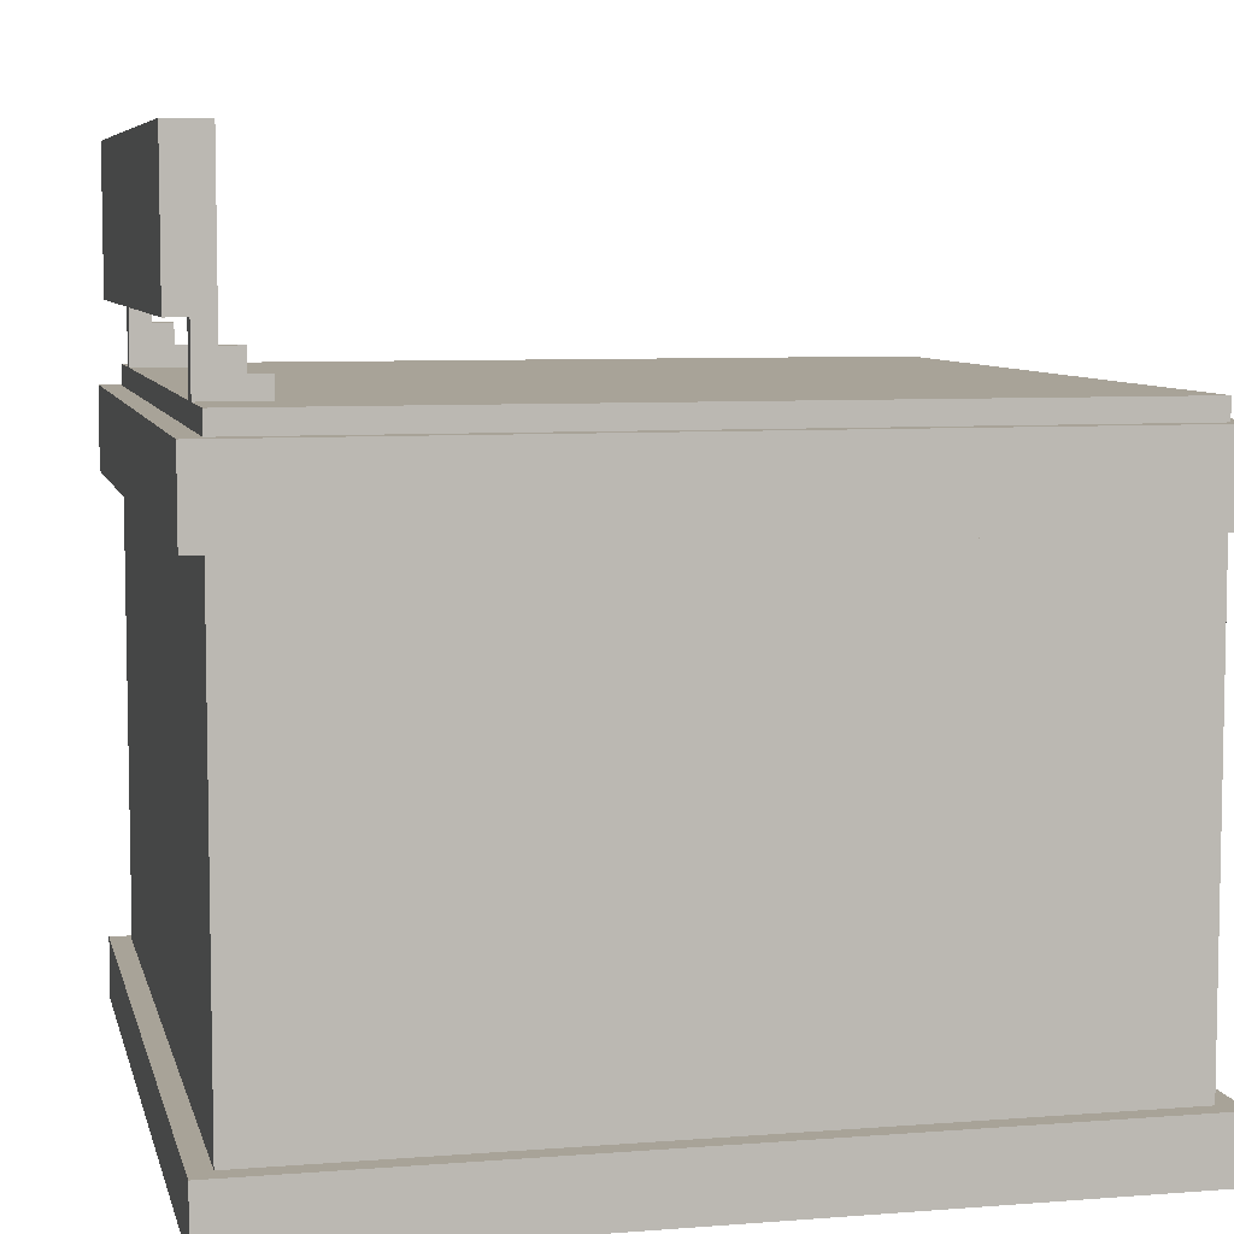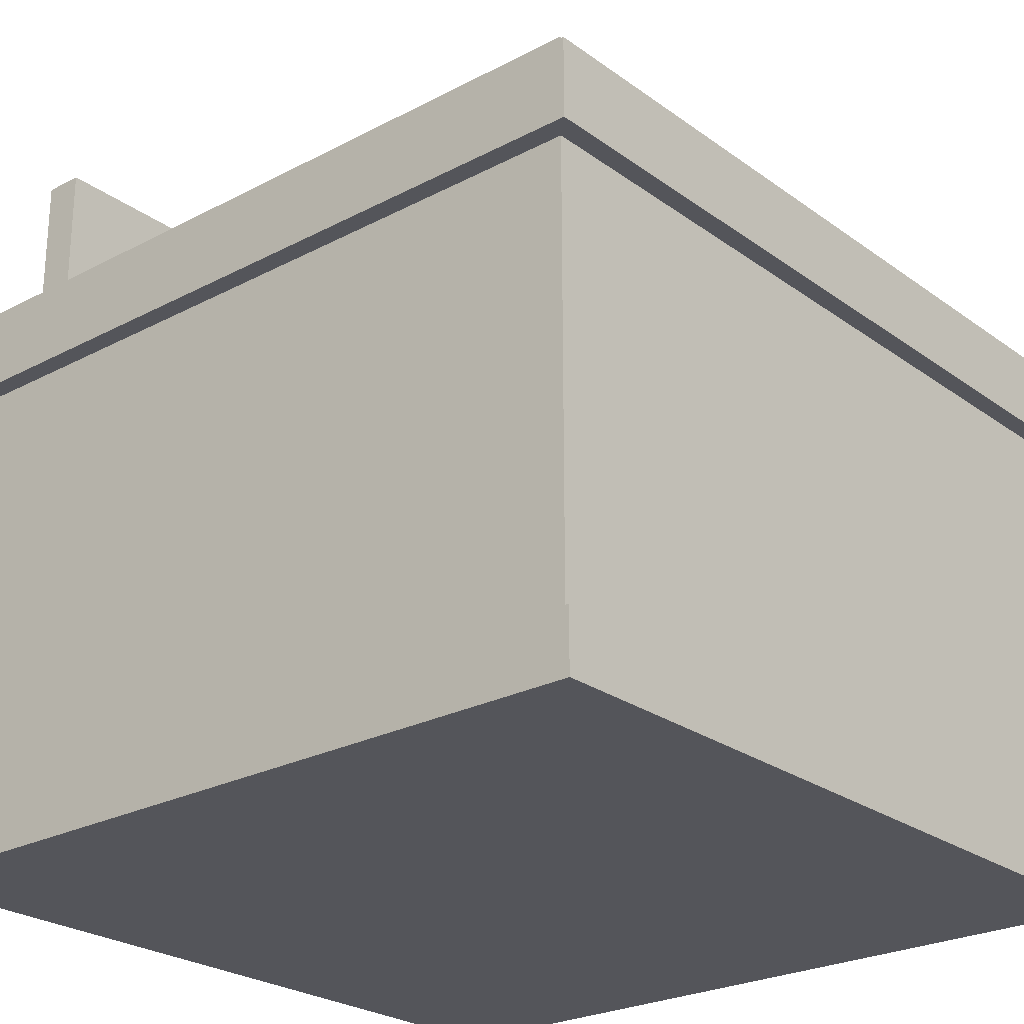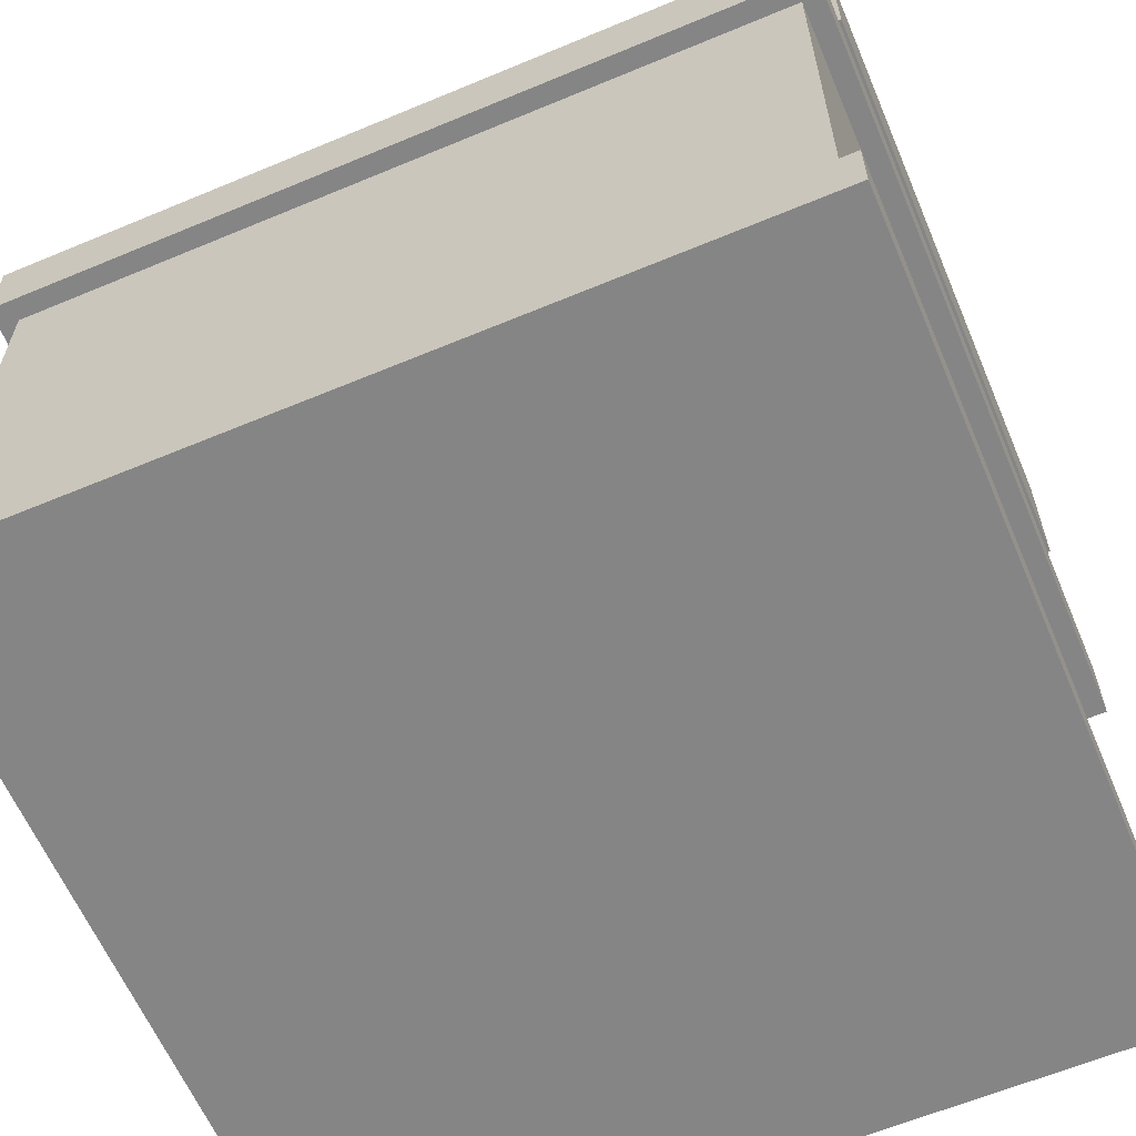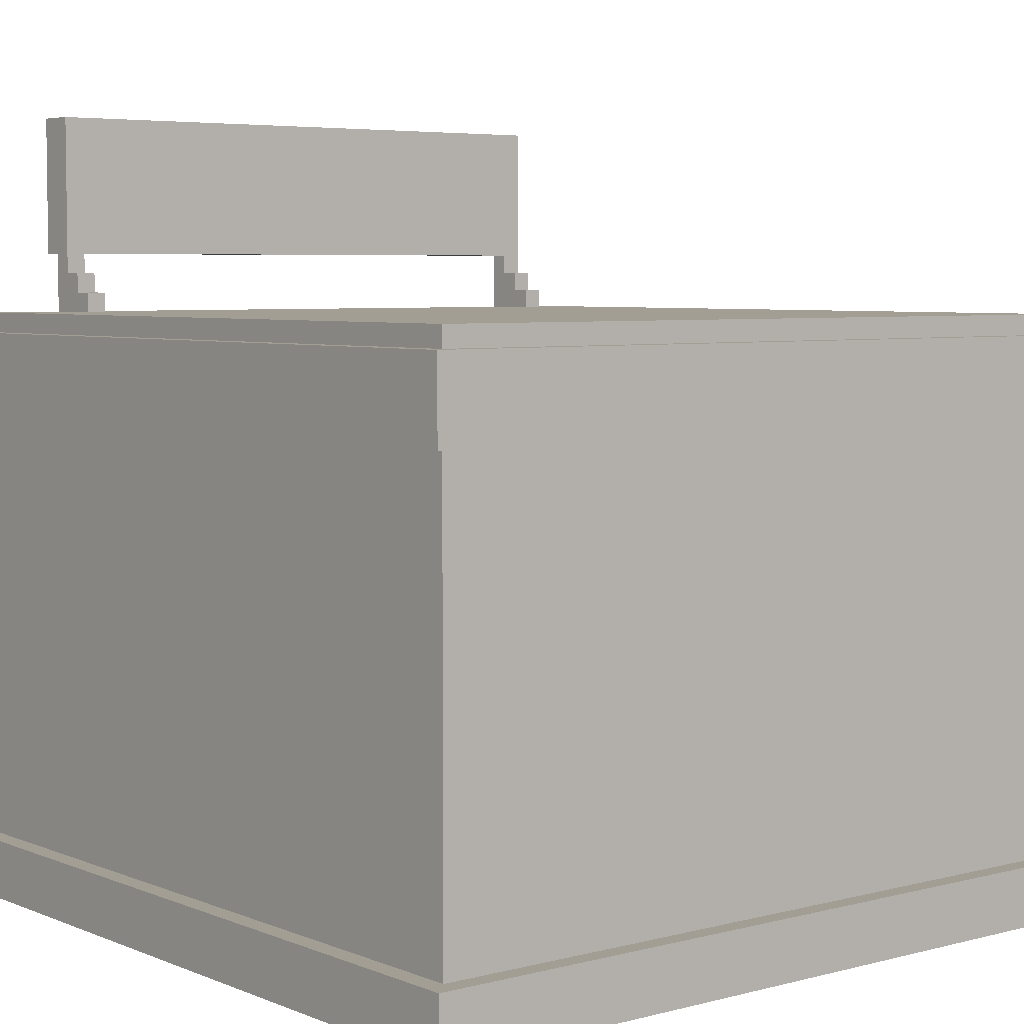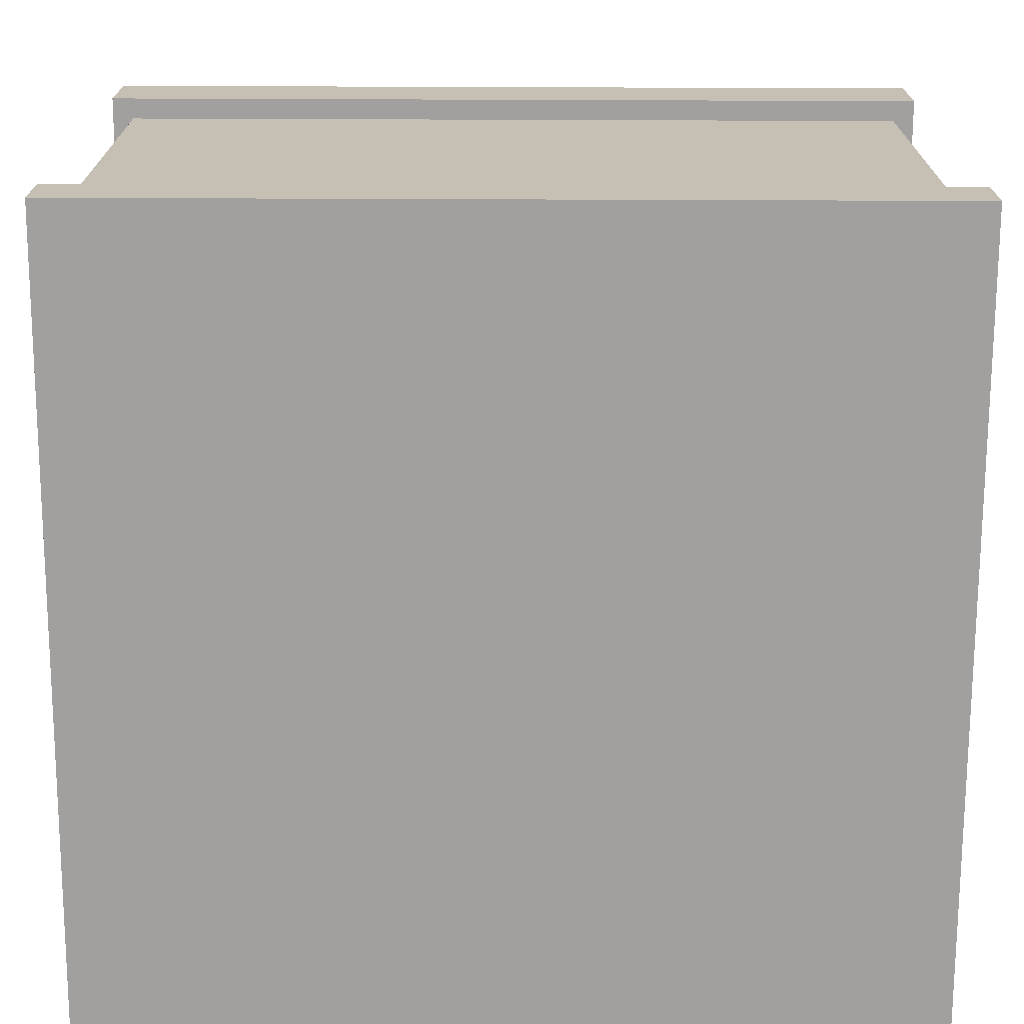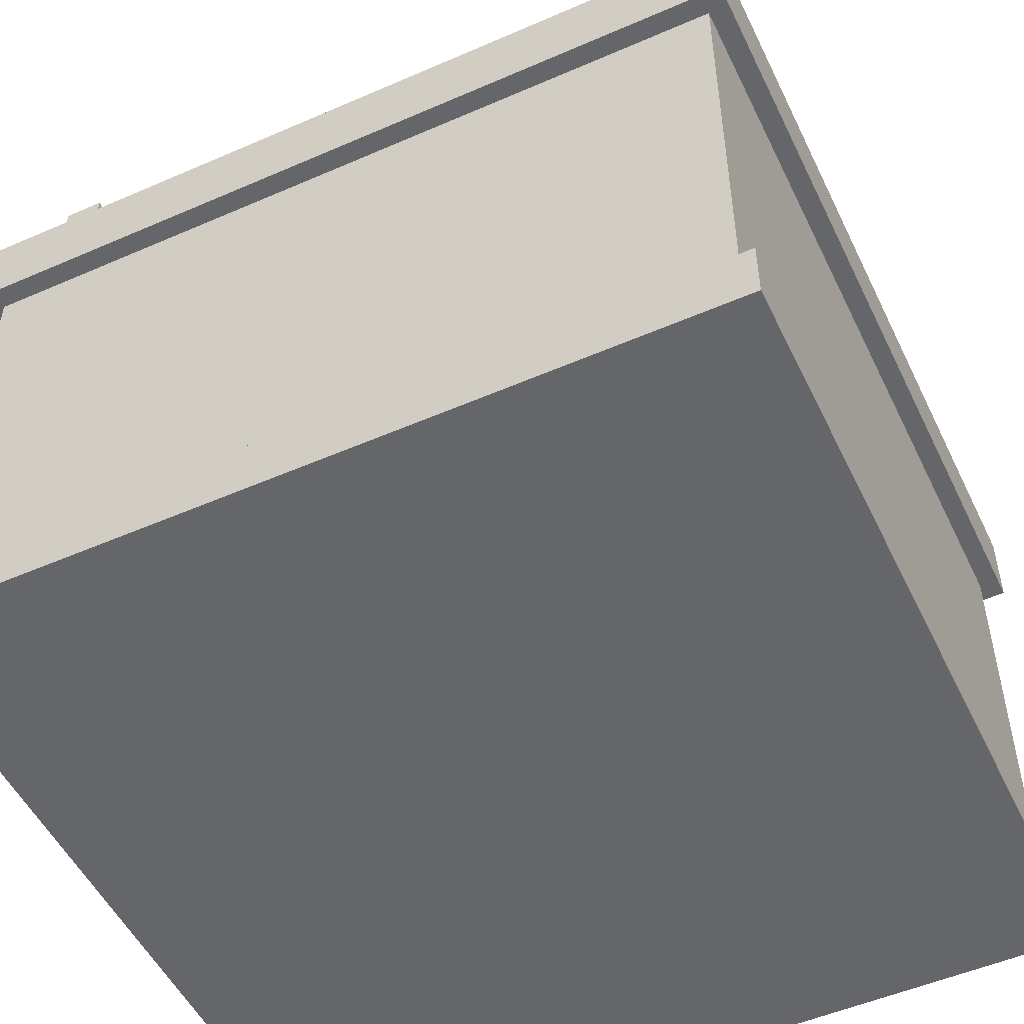
<metadata>
{"format":"obj","ext":"obj","renderer":"f3d","projection":"perspective","resolution":1024,"background":"white","views":[{"elev":6.9,"azim":-12.9,"up":"+Y"},{"elev":-25.0,"azim":40.6,"up":"+Y"},{"elev":-61.9,"azim":-157.0,"up":"+Y"},{"elev":5.2,"azim":51.0,"up":"+Y"},{"elev":-71.9,"azim":179.8,"up":"+Y"},{"elev":-51.7,"azim":25.3,"up":"+Y"}]}
</metadata>
<code>
g barbershopc
v -20 0 20
v -20 0 -20
v -20 3 20
v -20 3 -20
v -20 25 20
v -20 25 -20
v -20 28 20
v -20 28 -20
v -20 29 20
v -20 29 -20
v -20 33 15
v -20 33 -15
v -20 40 15
v -20 40 -15
v -19 3 19
v -19 3 -19
v -19 4 16
v -19 4 7
v -19 6 9
v -19 6 8
v -19 7 10
v -19 7 9
v -19 7 8
v -19 8 14
v -19 8 13
v -19 9 11
v -19 9 10
v -19 9 9
v -19 9 1
v -19 9 -8
v -19 9 -9
v -19 9 -15
v -19 9 -16
v -19 10 15
v -19 10 14
v -19 10 13
v -19 10 -7
v -19 10 -8
v -19 10 -9
v -19 10 -13
v -19 10 -15
v -19 10 -16
v -19 11 15
v -19 11 14
v -19 11 12
v -19 11 11
v -19 11 10
v -19 11 -5
v -19 11 -7
v -19 11 -8
v -19 11 -12
v -19 11 -13
v -19 11 -15
v -19 12 -4
v -19 12 -5
v -19 12 -7
v -19 12 -11
v -19 12 -12
v -19 12 -13
v -19 13 13
v -19 13 12
v -19 13 11
v -19 13 -3
v -19 13 -4
v -19 13 -5
v -19 13 -9
v -19 13 -11
v -19 13 -12
v -19 14 -1
v -19 14 -3
v -19 14 -4
v -19 14 -8
v -19 14 -9
v -19 14 -11
v -19 15 14
v -19 15 13
v -19 15 12
v -19 15 -0
v -19 15 -1
v -19 15 -3
v -19 15 -6
v -19 15 -8
v -19 15 -9
v -19 16 14
v -19 16 13
v -19 16 -0
v -19 16 -1
v -19 16 -5
v -19 16 -6
v -19 16 -8
v -19 17 -3
v -19 17 -5
v -19 17 -6
v -19 18 -2
v -19 18 -3
v -19 18 -5
v -19 19 16
v -19 19 7
v -19 19 -0
v -19 19 -2
v -19 19 -3
v -19 20 1
v -19 20 -0
v -19 20 -2
v -19 20 -16
v -19 25 19
v -19 25 -19
v -19 29 19
v -19 29 -19
v -19 30 19
v -19 30 15
v -19 30 14
v -19 30 -14
v -19 30 -15
v -19 30 -19
v -19 33 15
v -19 33 14
v -19 33 -14
v -19 33 -15
v -18 32 15
v -18 32 14
v -18 32 -14
v -18 32 -15
v -18 33 15
v -18 33 14
v -18 33 -14
v -18 33 -15
v -18 40 15
v -18 40 -15
v -17 31 15
v -17 31 14
v -17 31 -14
v -17 31 -15
v -17 32 15
v -17 32 14
v -17 32 -14
v -17 32 -15
v -16 30 15
v -16 30 14
v -16 30 -14
v -16 30 -15
v -16 31 15
v -16 31 14
v -16 31 -14
v -16 31 -15
v 19 3 19
v 19 3 -19
v 19 4 19
v 19 4 -19
v 19 25 19
v 19 25 -19
v 19 29 19
v 19 29 -19
v 19 30 19
v 19 30 -19
v 20 0 20
v 20 0 -20
v 20 3 20
v 20 3 -20
v 20 25 20
v 20 25 -20
v 20 28 20
v 20 28 -20
v 20 29 20
v 20 29 -20
v -20 0 20
v -20 3 20
v -20 25 20
v -20 28 20
v -20 29 20
v 20 0 20
v 20 3 20
v 20 25 20
v 20 28 20
v 20 29 20
v -19 3 19
v -19 25 19
v -19 29 19
v -19 30 19
v -18 3 19
v -18 4 19
v 19 3 19
v 19 4 19
v 19 25 19
v 19 29 19
v 19 30 19
v -20 33 15
v -20 40 15
v -19 30 15
v -19 33 15
v -18 32 15
v -18 33 15
v -18 40 15
v -17 31 15
v -17 32 15
v -16 30 15
v -16 31 15
v -19 30 -14
v -19 33 -14
v -18 32 -14
v -18 33 -14
v -17 31 -14
v -17 32 -14
v -16 30 -14
v -16 31 -14
v -19 30 14
v -19 33 14
v -18 32 14
v -18 33 14
v -17 31 14
v -17 32 14
v -16 30 14
v -16 31 14
v -20 33 -15
v -20 40 -15
v -19 30 -15
v -19 33 -15
v -18 32 -15
v -18 33 -15
v -18 40 -15
v -17 31 -15
v -17 32 -15
v -16 30 -15
v -16 31 -15
v -19 3 -19
v -19 25 -19
v -19 29 -19
v -19 30 -19
v -18 3 -19
v -18 4 -19
v 19 3 -19
v 19 4 -19
v 19 25 -19
v 19 29 -19
v 19 30 -19
v -20 0 -20
v -20 3 -20
v -20 25 -20
v -20 28 -20
v -20 29 -20
v 20 0 -20
v 20 3 -20
v 20 25 -20
v 20 28 -20
v 20 29 -20
v -20 0 20
v 20 0 20
v -20 0 -20
v 20 0 -20
v -20 25 20
v 20 25 20
v -19 25 19
v 19 25 19
v -19 25 -19
v 19 25 -19
v -20 25 -20
v 20 25 -20
v -20 33 15
v -19 33 15
v -19 33 14
v -18 33 14
v -19 33 -14
v -18 33 -14
v -20 33 -15
v -19 33 -15
v -20 3 20
v 20 3 20
v -19 3 19
v -18 3 19
v 19 3 19
v -19 3 -19
v -18 3 -19
v 19 3 -19
v -20 3 -20
v 20 3 -20
v -20 29 20
v 20 29 20
v -19 29 19
v 19 29 19
v -19 29 -19
v 19 29 -19
v -20 29 -20
v 20 29 -20
v -19 30 19
v 19 30 19
v -19 30 15
v -16 30 15
v -19 30 14
v -16 30 14
v -19 30 -14
v -16 30 -14
v -19 30 -15
v -16 30 -15
v -19 30 -19
v 19 30 -19
v -17 31 15
v -16 31 15
v -17 31 14
v -16 31 14
v -17 31 -14
v -16 31 -14
v -17 31 -15
v -16 31 -15
v -18 32 15
v -17 32 15
v -18 32 14
v -17 32 14
v -18 32 -14
v -17 32 -14
v -18 32 -15
v -17 32 -15
v -20 40 15
v -18 40 15
v -20 40 -15
v -18 40 -15
f 3 2 1
f 4 2 3
f 7 6 5
f 8 6 7
f 9 8 7
f 10 8 9
f 13 12 11
f 14 12 13
f 17 16 15
f 18 16 17
f 19 18 17
f 20 18 19
f 21 19 17
f 22 20 19
f 22 19 21
f 23 18 20
f 23 20 22
f 24 21 17
f 25 21 24
f 26 21 25
f 27 22 21
f 27 21 26
f 28 23 22
f 28 22 27
f 29 16 18
f 30 16 29
f 31 16 30
f 32 16 31
f 33 16 32
f 34 24 17
f 35 25 24
f 35 24 34
f 36 26 25
f 36 25 35
f 37 30 29
f 38 31 30
f 38 30 37
f 39 32 31
f 39 31 38
f 40 32 39
f 41 33 32
f 41 32 40
f 42 16 33
f 42 33 41
f 43 35 34
f 43 34 17
f 44 36 35
f 44 35 43
f 45 26 36
f 45 36 44
f 46 27 26
f 46 26 45
f 47 28 27
f 47 27 46
f 48 37 29
f 49 38 37
f 49 37 48
f 50 40 39
f 50 38 49
f 50 39 38
f 51 40 50
f 52 41 40
f 52 40 51
f 53 42 41
f 53 41 52
f 54 48 29
f 55 49 48
f 55 48 54
f 56 51 50
f 56 49 55
f 56 50 49
f 57 51 56
f 58 52 51
f 58 51 57
f 59 53 52
f 59 52 58
f 60 45 44
f 60 44 43
f 61 46 45
f 61 45 60
f 62 47 46
f 62 46 61
f 63 54 29
f 64 55 54
f 64 54 63
f 65 57 56
f 65 55 64
f 65 56 55
f 66 57 65
f 67 58 57
f 67 57 66
f 68 59 58
f 68 58 67
f 69 63 29
f 70 64 63
f 70 63 69
f 71 66 65
f 71 64 70
f 71 65 64
f 72 66 71
f 73 67 66
f 73 66 72
f 74 68 67
f 74 67 73
f 75 60 43
f 76 61 60
f 76 60 75
f 77 62 61
f 77 61 76
f 78 69 29
f 79 70 69
f 79 69 78
f 80 72 71
f 80 70 79
f 80 71 70
f 81 72 80
f 82 73 72
f 82 72 81
f 83 74 73
f 83 73 82
f 84 75 43
f 84 76 75
f 85 77 76
f 85 76 84
f 86 79 78
f 86 78 29
f 87 81 80
f 87 79 86
f 87 80 79
f 88 81 87
f 89 82 81
f 89 81 88
f 90 83 82
f 90 82 89
f 91 88 87
f 91 87 86
f 92 89 88
f 92 88 91
f 93 90 89
f 93 89 92
f 94 91 86
f 95 92 91
f 95 91 94
f 96 93 92
f 96 92 95
f 97 17 15
f 97 43 17
f 97 85 84
f 97 84 43
f 98 23 28
f 98 85 97
f 98 18 23
f 98 62 77
f 98 29 18
f 98 77 85
f 98 28 47
f 98 47 62
f 99 94 86
f 99 86 29
f 100 95 94
f 100 94 99
f 101 96 95
f 101 95 100
f 102 29 98
f 102 98 97
f 102 99 29
f 103 100 99
f 103 99 102
f 104 101 100
f 104 100 103
f 105 93 96
f 105 101 104
f 105 16 42
f 105 74 83
f 105 42 53
f 105 83 90
f 105 90 93
f 105 53 59
f 105 68 74
f 105 96 101
f 105 59 68
f 106 104 103
f 106 97 15
f 106 105 104
f 106 103 102
f 106 102 97
f 107 16 105
f 107 105 106
f 110 109 108
f 111 109 110
f 112 109 111
f 113 109 112
f 114 109 113
f 115 109 114
f 116 112 111
f 117 112 116
f 118 114 113
f 119 114 118
f 120 121 124
f 124 121 125
f 122 123 126
f 126 123 127
f 124 125 128
f 125 126 128
f 126 127 128
f 128 127 129
f 130 131 134
f 134 131 135
f 132 133 136
f 136 133 137
f 138 139 142
f 142 139 143
f 140 141 144
f 144 141 145
f 146 147 148
f 148 147 149
f 148 149 150
f 150 149 151
f 152 153 154
f 154 153 155
f 156 157 158
f 158 157 159
f 160 161 162
f 162 161 163
f 162 163 164
f 164 163 165
f 171 167 166
f 172 167 171
f 173 169 168
f 174 170 169
f 174 169 173
f 175 170 174
f 180 177 176
f 181 177 180
f 182 181 180
f 183 177 181
f 183 181 182
f 184 177 183
f 185 179 178
f 186 179 185
f 190 188 187
f 191 190 189
f 192 188 190
f 192 190 191
f 193 188 192
f 194 191 189
f 195 191 194
f 196 194 189
f 197 194 196
f 200 199 198
f 201 199 200
f 202 200 198
f 203 200 202
f 204 202 198
f 205 202 204
f 206 207 208
f 208 207 209
f 206 208 210
f 210 208 211
f 206 210 212
f 212 210 213
f 214 215 217
f 216 217 218
f 217 215 219
f 218 217 219
f 219 215 220
f 216 218 221
f 221 218 222
f 216 221 223
f 223 221 224
f 225 226 229
f 229 226 230
f 229 230 231
f 230 226 232
f 231 230 232
f 232 226 233
f 227 228 234
f 234 228 235
f 236 237 241
f 241 237 242
f 238 239 243
f 239 240 244
f 243 239 244
f 244 240 245
f 248 247 246
f 249 247 248
f 252 251 250
f 253 251 252
f 254 252 250
f 255 251 253
f 256 254 250
f 256 255 254
f 257 251 255
f 257 255 256
f 260 259 258
f 262 260 258
f 262 261 260
f 263 261 262
f 264 262 258
f 265 262 264
f 266 267 268
f 268 267 269
f 269 267 270
f 266 268 271
f 270 267 273
f 271 272 274
f 272 273 274
f 266 271 274
f 273 267 275
f 274 273 275
f 276 277 278
f 278 277 279
f 276 278 280
f 279 277 281
f 276 280 282
f 280 281 282
f 281 277 283
f 282 281 283
f 284 285 286
f 286 285 287
f 287 285 289
f 288 289 290
f 289 285 291
f 290 289 291
f 291 285 293
f 292 293 294
f 293 285 295
f 294 293 295
f 296 297 298
f 298 297 299
f 300 301 302
f 302 301 303
f 304 305 306
f 306 305 307
f 308 309 310
f 310 309 311
f 312 313 314
f 314 313 315

</code>
